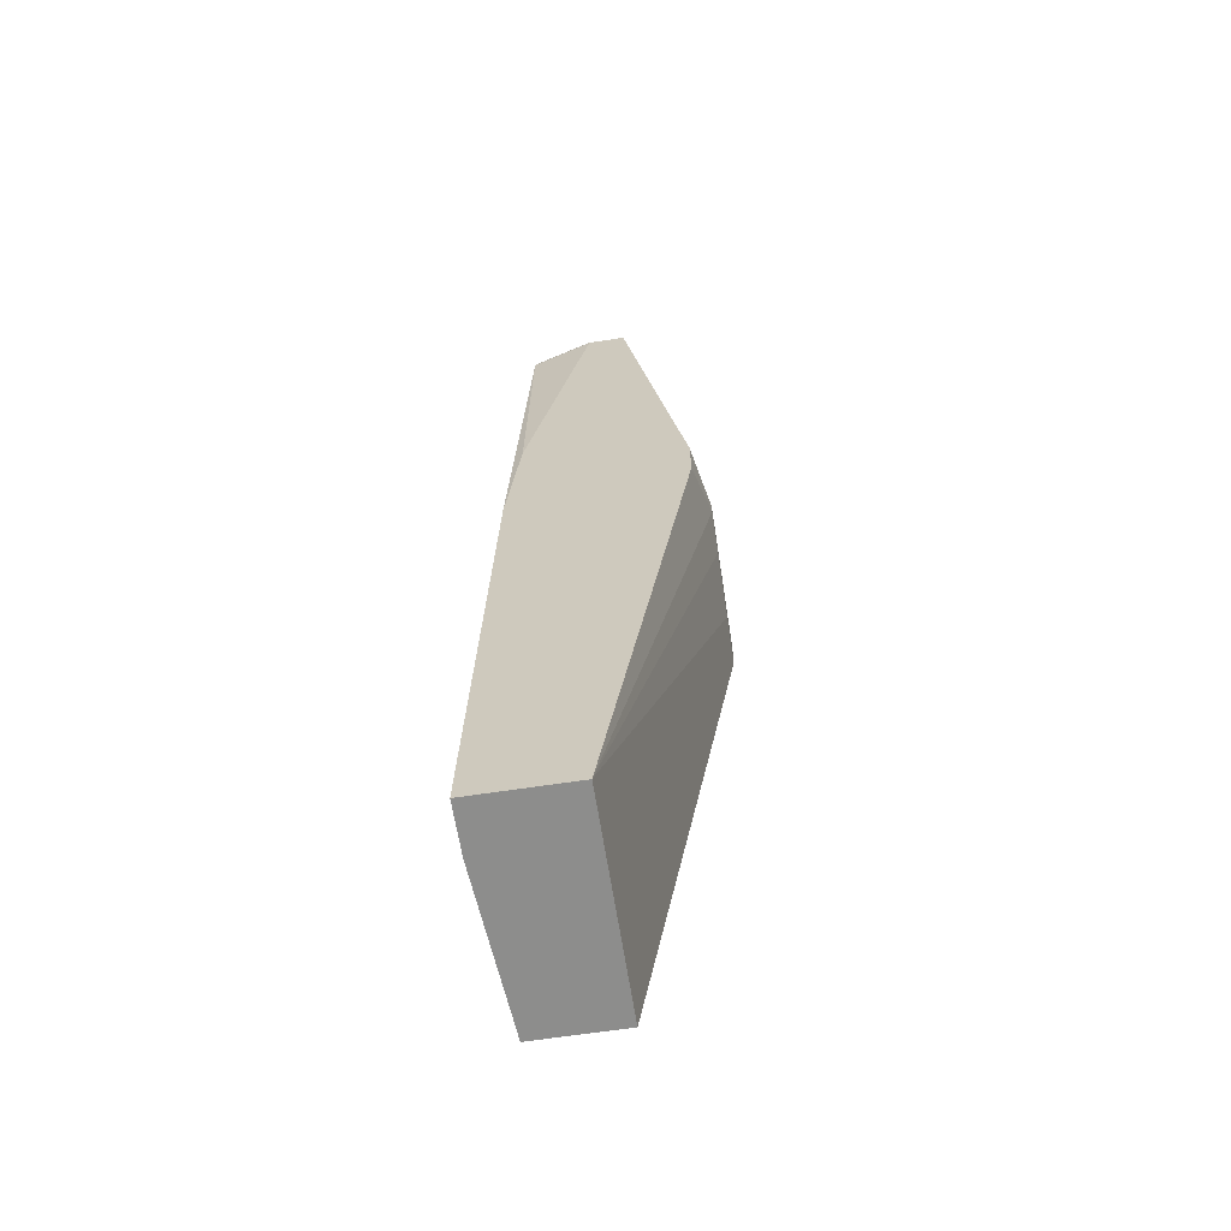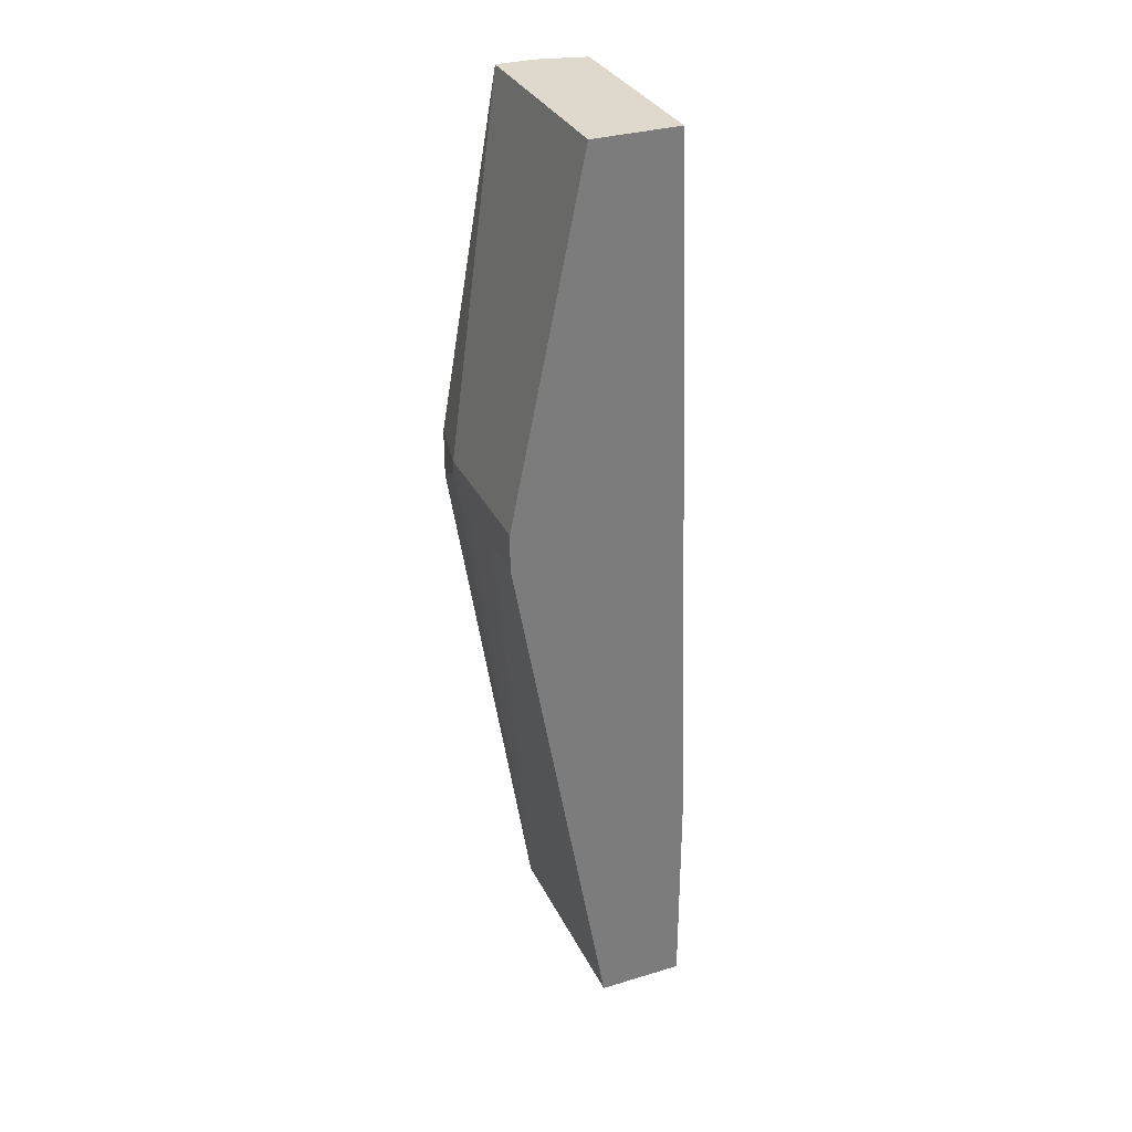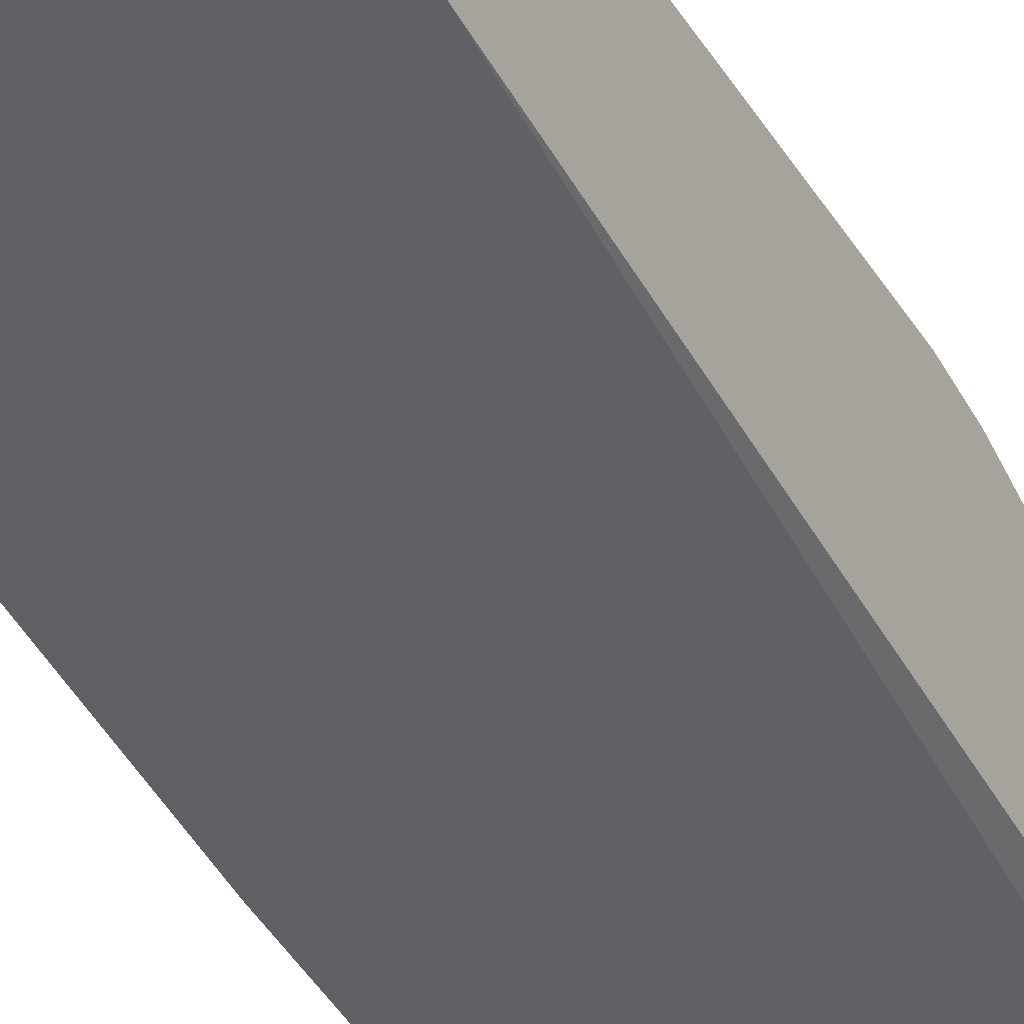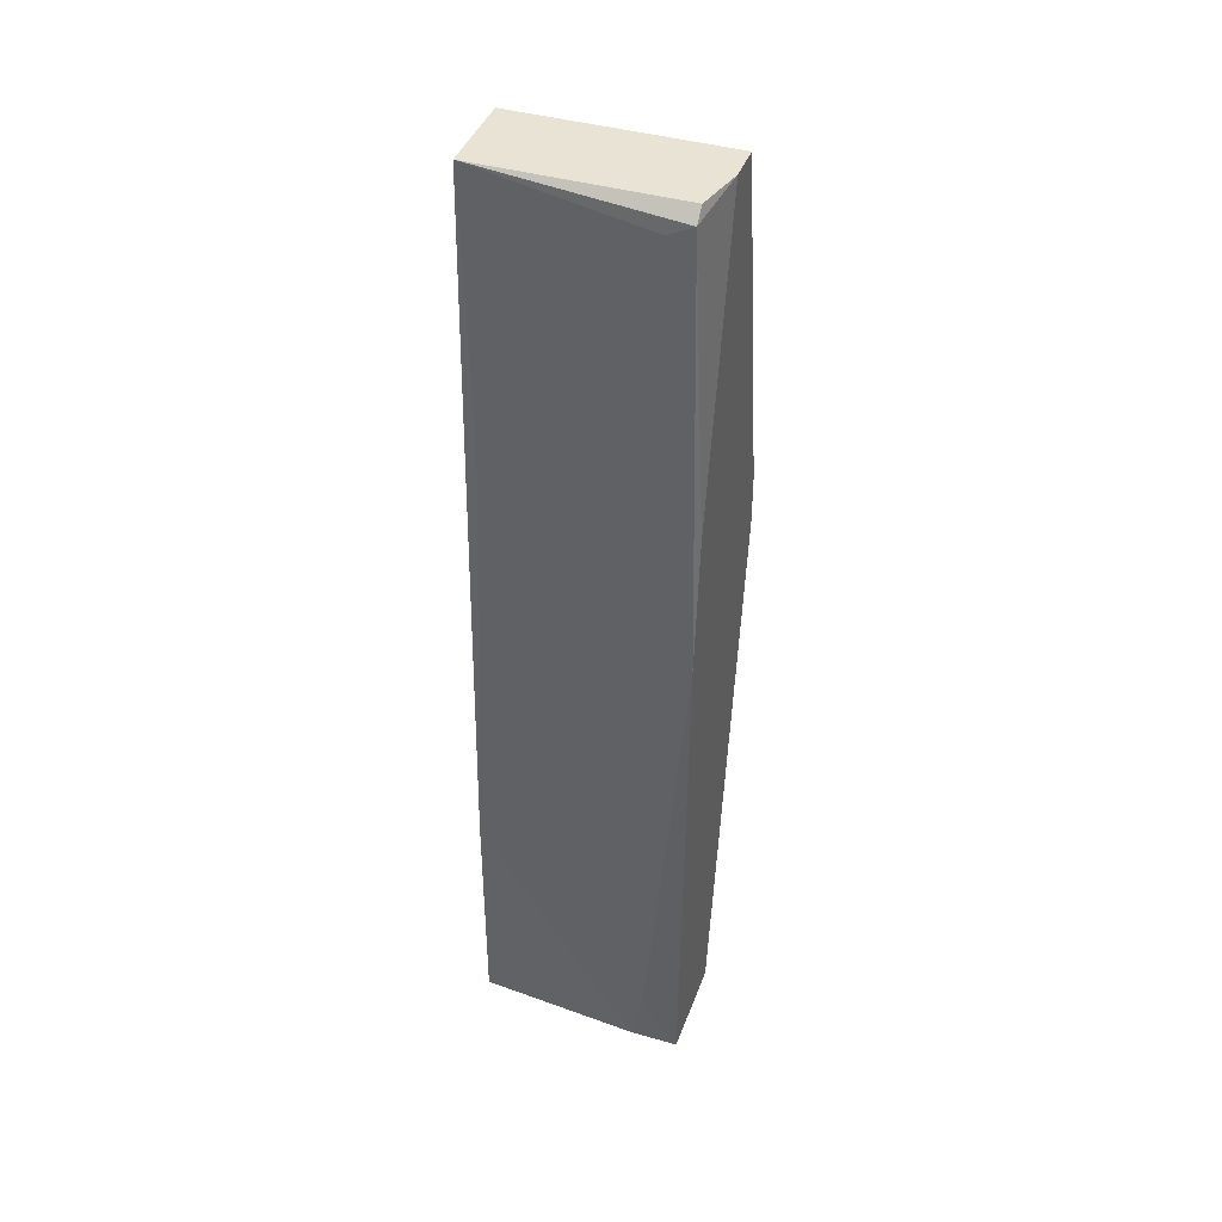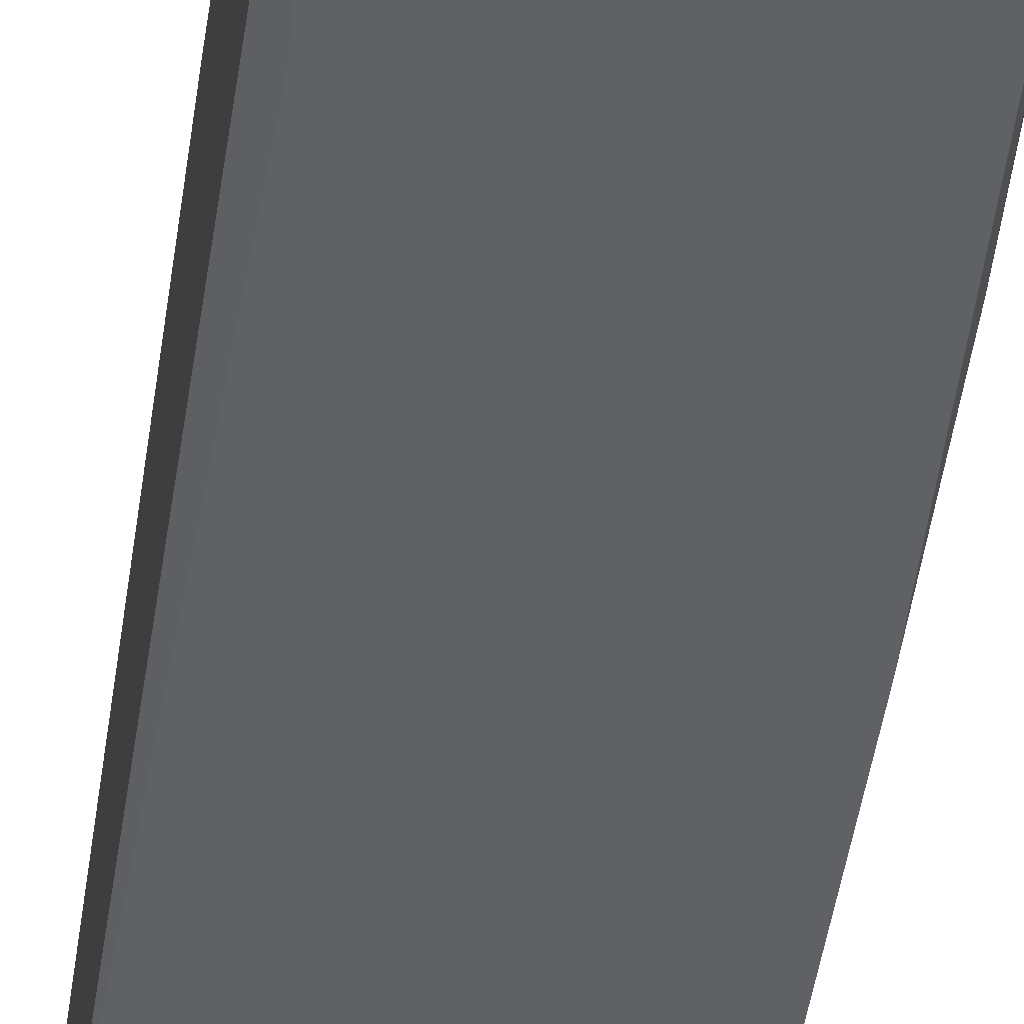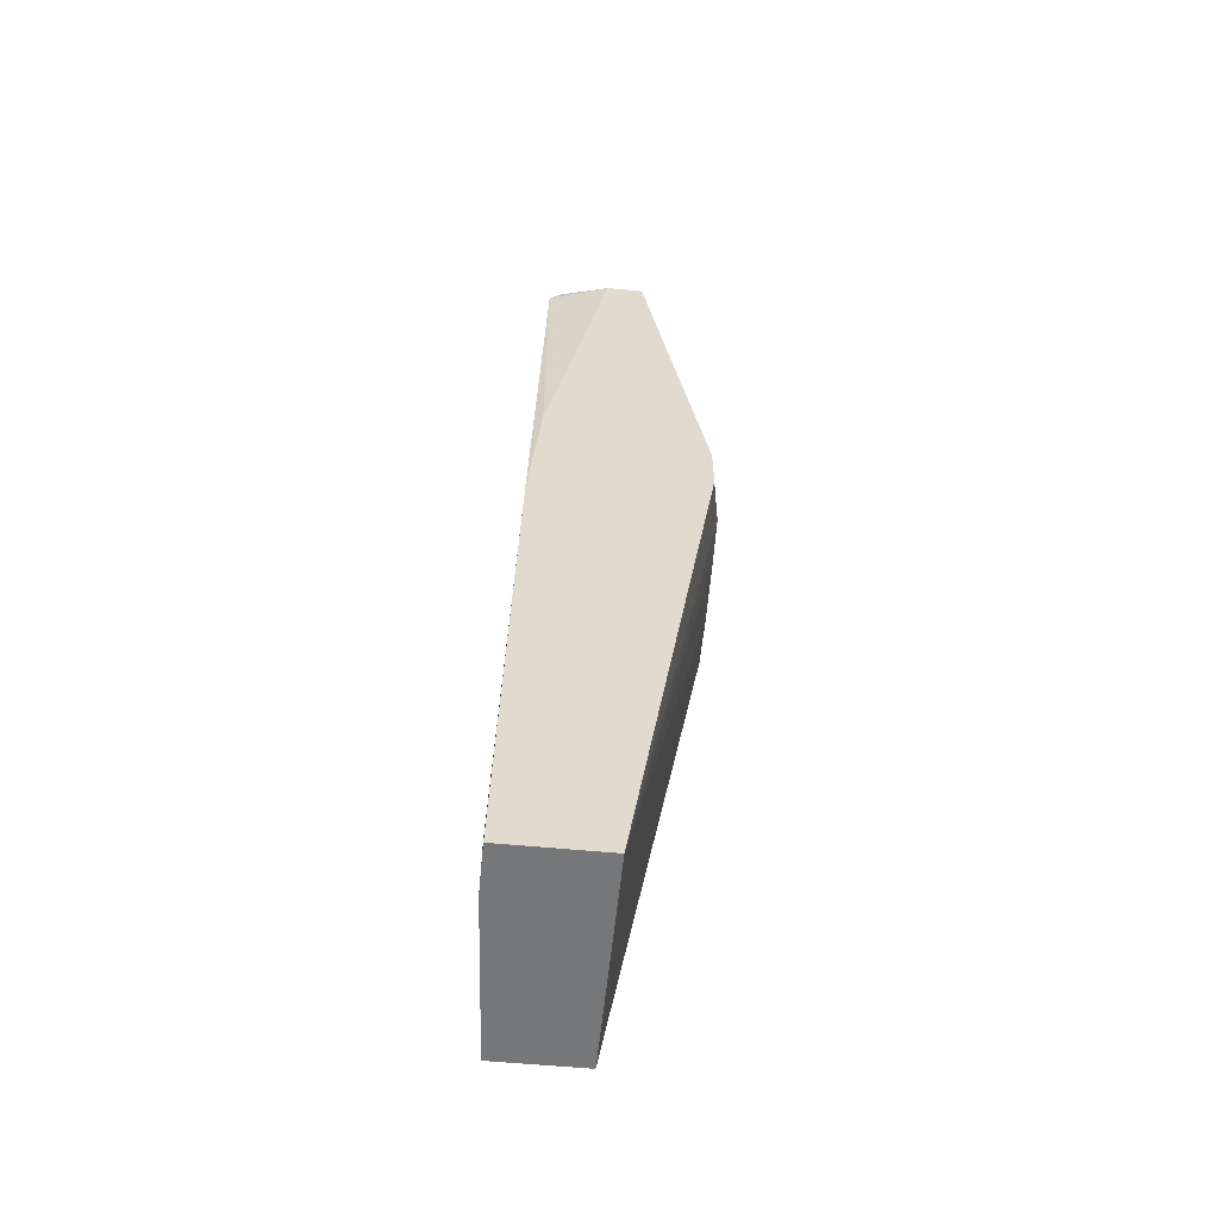
<metadata>
{"format":"obj","ext":"obj","renderer":"f3d","projection":"perspective","resolution":1024,"background":"white","views":[{"elev":-64.4,"azim":98.8,"up":"+Z"},{"elev":32.2,"azim":-112.8,"up":"+Z"},{"elev":-47.2,"azim":-152.6,"up":"+Y"},{"elev":41.3,"azim":19.3,"up":"+Z"},{"elev":-47.2,"azim":-8.6,"up":"+Y"},{"elev":-57.1,"azim":84.3,"up":"+Z"}]}
</metadata>
<code>
v 0.003702 0.02211 -0.02787
v 0.003702 0.02211 -0.02709
v 0.001352 0.02211 -0.02866
v 0.007619 0.01584 -0.06469
v 0.007619 0.02133 -0.02709
v 0.007619 0.02133 -0.03023
v 0.007619 0.01741 -0.004369
v 0.007619 0.009578 -0.06469
v 0.007619 0.01506 -0.004369
v 0.007619 0.01036 -0.03258
v 0.007619 0.01115 -0.02395
v 0.005269 0.009578 -0.06154
v 0.005269 0.01115 -0.005939
v -0.005698 0.01584 -0.06469
v -0.005698 0.02211 -0.02709
v -0.005698 0.02211 -0.02944
v -0.005698 0.01193 -0.004369
v -0.005698 0.01741 -0.004369
v -0.005698 0.01036 -0.06469
v -0.005698 0.01036 -0.0498
v -0.002564 0.02211 -0.02944
v -0.004914 0.01115 -0.02082
v 0.006835 0.01193 -0.004369
v 0.006835 0.01115 -0.005154
v 0.004485 0.009578 -0.06469
f 3 4 21
f 18 16 19
f 4 25 19
f 7 18 17
f 18 19 17
f 7 4 6
f 16 4 14
f 19 16 14
f 4 19 14
f 25 4 8
f 4 7 8
f 18 7 2
f 19 25 20
f 17 19 20
f 8 7 11
f 16 18 15
f 18 2 15
f 2 16 15
f 17 20 22
f 16 2 3
f 25 8 12
f 20 25 12
f 22 20 12
f 7 17 9
f 11 7 9
f 24 11 9
f 7 6 5
f 2 7 5
f 6 2 5
f 24 17 13
f 17 22 13
f 12 24 13
f 22 12 13
f 17 24 23
f 9 17 23
f 24 9 23
f 11 24 10
f 8 11 10
f 12 8 10
f 24 12 10
f 6 4 1
f 2 6 1
f 4 3 1
f 3 2 1
f 4 16 21
f 16 3 21

</code>
